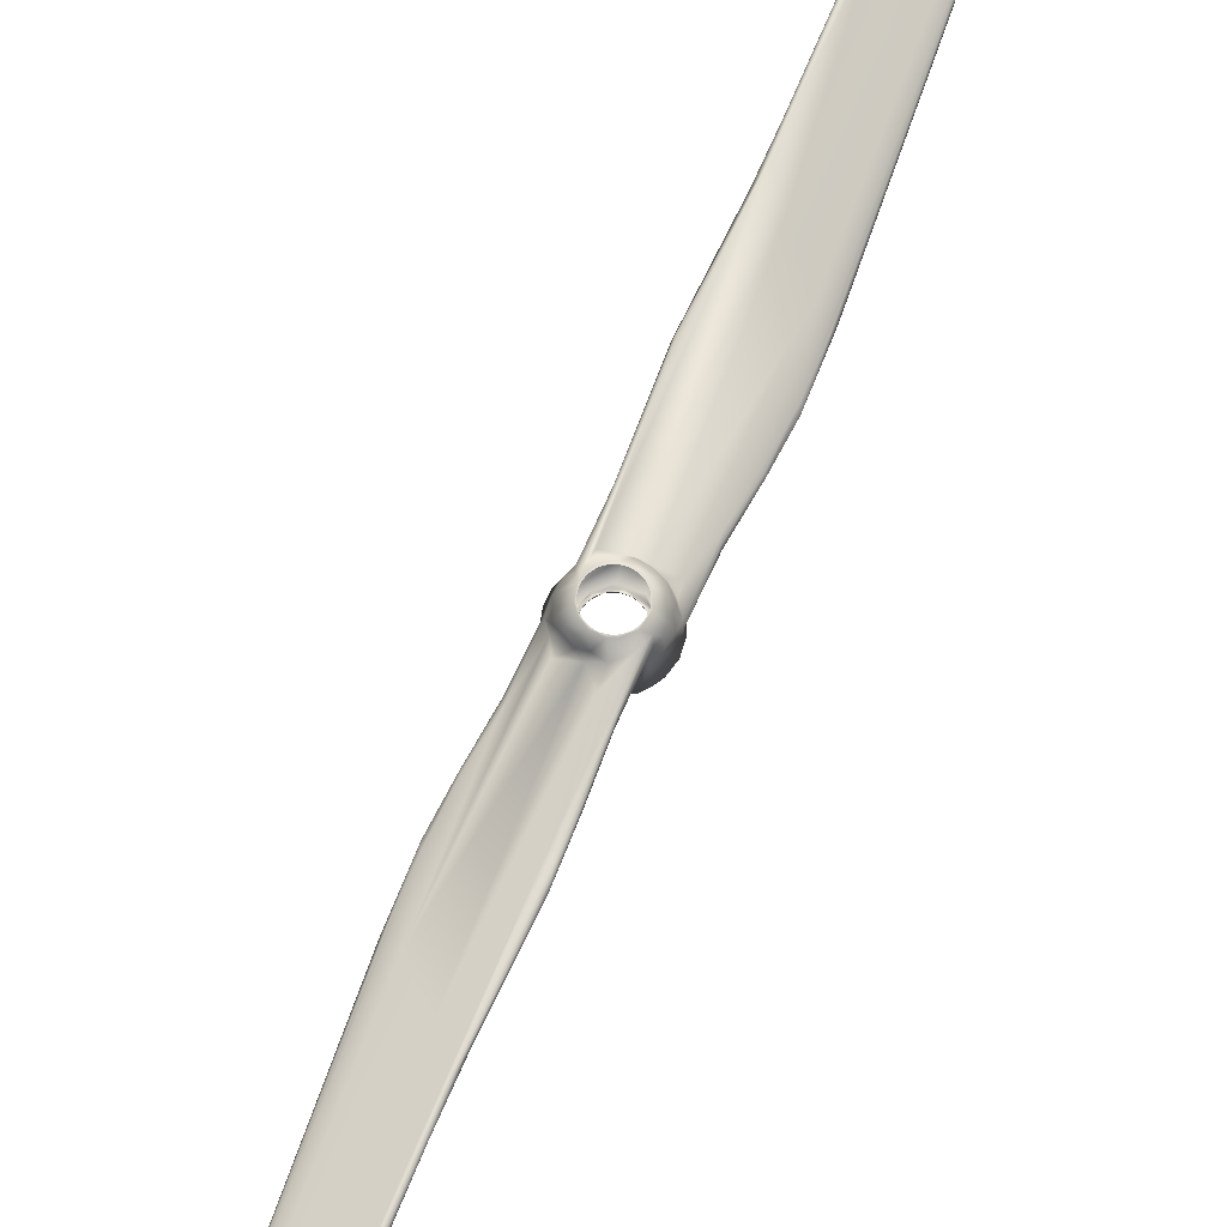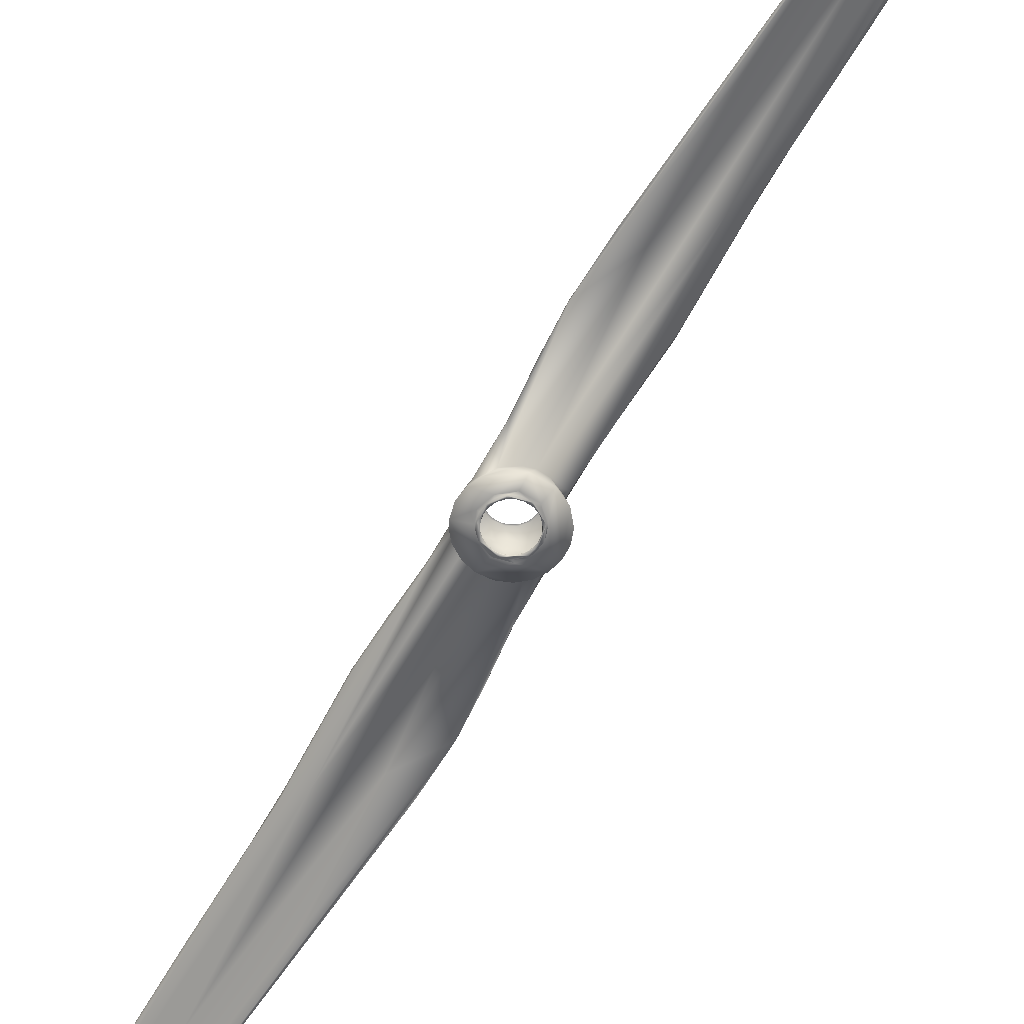
<metadata>
{"format":"obj","ext":"obj","renderer":"f3d","projection":"perspective","resolution":1024,"background":"white","views":[{"elev":72.4,"azim":-174.8,"up":"+Y"},{"elev":-65.7,"azim":-47.8,"up":"+Y"}]}
</metadata>
<code>
o main_motor_prop2_polySurface6
v -11.41 1.173 -11.14
v -11.44 1.167 -10.98
v -11.43 1.163 -10.84
v -11.35 1.159 -10.66
v -11.21 1.155 -10.53
v -11.09 1.155 -10.48
v -10.97 1.154 -10.46
v -10.77 1.157 -10.49
v -10.61 1.159 -10.59
v -10.52 1.164 -10.71
v -10.47 1.168 -10.85
v -11.37 1.428 -11.03
v -11.41 1.312 -10.91
v -11.36 1.447 -10.83
v -11.36 1.364 -10.77
v -13.77 1.119 -2.547
v -13.55 1.185 -2.61
v -13.58 1.207 -2.413
v -13.55 1.221 -2.635
v -10.97 1.453 -10.52
v -10.84 1.312 -10.5
v -10.85 1.493 -10.55
v -10.72 1.438 -10.59
v -10.65 1.44 -10.65
v -10.59 1.456 -10.73
v -10.53 1.419 -10.85
v -11.32 1.573 -11.02
v -11.35 1.52 -10.93
v -11.29 1.621 -10.91
v -11.32 1.547 -10.84
v -11.28 1.598 -10.8
v -11.23 1.595 -10.72
v -11.2 1.538 -10.64
v -11.09 1.634 -10.64
v -11.06 1.558 -10.58
v -10.97 1.712 -10.67
v -10.92 1.55 -10.56
v -10.82 1.588 -10.6
v -10.73 1.623 -10.69
v -10.68 1.625 -10.74
v -10.66 1.566 -10.7
v -10.59 1.562 -10.85
v -10.78 1.155 -10.71
v -10.68 1.156 -10.84
v -10.95 1.157 -10.64
v -11.14 1.158 -10.69
v -11.25 1.161 -10.86
v -11.25 1.167 -11.05
v -10.73 1.149 -10.77
v -10.78 1.142 -10.73
v -10.77 1.149 -10.78
v -10.72 1.151 -10.86
v -10.9 1.145 -10.67
v -10.87 1.146 -10.71
v -10.97 1.146 -10.7
v -11 1.141 -10.67
v -11.04 1.146 -10.72
v -11.09 1.146 -10.71
v -11.11 1.147 -10.76
v -11.18 1.143 -10.79
v -11.16 1.148 -10.82
v -11.23 1.152 -10.88
v -11.19 1.149 -10.89
v -11.23 1.149 -10.96
v -11.2 1.153 -10.97
v -11.22 1.156 -11.05
v -11.18 1.154 -11.06
v -10.75 1.164 -10.81
v -10.71 1.167 -10.9
v -10.81 1.162 -10.74
v -10.88 1.161 -10.71
v -10.97 1.16 -10.7
v -11.08 1.161 -10.73
v -11.18 1.151 -10.77
v -11.16 1.163 -10.82
v -11.19 1.165 -10.89
v -11.2 1.168 -11.01
v -11.11 1.409 -10.54
v -11.22 1.356 -10.59
v -11.36 1.292 -10.73
v -11.43 1.242 -10.91
v -11.42 1.273 -10.95
v -10.71 1.718 -10.83
v -10.79 1.715 -10.72
v -10.89 1.713 -10.68
v -11.1 1.713 -10.71
v -11.2 1.716 -10.83
v -11.22 1.721 -10.98
v -11.03 1.51 -10.55
v -11.17 1.459 -10.58
v -11.3 1.473 -10.71
v -13.71 1.104 -2.891
v -13.72 1.133 -2.806
v -13.36 1.291 -2.679
v -13.43 1.264 -2.48
v -10.74 1.53 -10.62
v -11.27 1.414 -10.65
v -11.4 1.359 -10.63
v -10.75 1.542 -10.5
v -10.8 1.6 -10.56
v -11.65 1.213 -10.3
v -11.64 1.29 -10.22
v -11.63 1.272 -10.33
v -11.63 1.24 -10.38
v -10.82 1.603 -10.33
v -10.87 1.548 -10.08
v -10.94 1.597 -9.974
v -10.92 1.575 -9.945
v -13.69 1.154 -2.807
v -13.17 1.327 -3.211
v -12.8 1.343 -4.122
v -13.08 1.301 -3.359
v -12.77 1.329 -4.234
v -13.32 1.259 -2.725
v -13.37 1.24 -2.669
v -13.72 1.098 -2.769
v -13.66 1.091 -3.094
v -13.34 1.122 -4.428
v -13.01 1.286 -4.366
v -12.79 1.384 -4.227
v -12.31 1.415 -5.896
v -12.28 1.435 -5.836
v -12.37 1.375 -5.422
v -12.15 1.428 -6.158
v -12.58 1.386 -4.818
v -12.2 1.372 -6.096
v -12.54 1.311 -5.329
v -12.69 1.235 -5.596
v -13.07 1.23 -4.089
v -13.19 1.129 -4.676
v -13.26 1.089 -4.777
v -13.16 1.097 -5.067
v -13.06 1.195 -5.108
v -13.15 1.159 -5.064
v -12.57 1.319 -5.824
v -11.86 1.402 -8.051
v -11.73 1.494 -7.574
v -11.63 1.504 -7.83
v -11.61 1.462 -7.823
v -11.8 1.446 -7.254
v -11.66 1.438 -7.711
v -11.74 1.383 -7.965
v -11.98 1.243 -8.617
v -12.6 1.141 -7.01
v -12.26 1.115 -8.72
v -12.72 1.149 -6.827
v -12.28 1.129 -8.649
v -11.18 1.579 -9.086
v -11.16 1.53 -9.024
v -11.19 1.549 -8.967
v -11.2 1.507 -8.952
v -12.08 1.129 -9.317
v -12.07 1.197 -9.254
v -12.08 1.153 -9.34
v -12.24 1.17 -8.725
v -12.12 1.256 -8.524
v -11.88 1.166 -9.795
v -11.88 1.188 -9.81
v -11.87 1.222 -9.789
v -10.46 1.172 -11
v -10.5 1.176 -11.15
v -10.58 1.18 -11.27
v -10.7 1.182 -11.37
v -10.99 1.183 -11.44
v -11.16 1.181 -11.4
v -11.25 1.179 -11.34
v -11.33 1.176 -11.27
v -10.49 1.317 -10.98
v -10.55 1.493 -10.95
v -10.54 1.457 -11.05
v -10.54 1.374 -11.11
v -8.128 1.626 -19.34
v -8.35 1.732 -19.47
v -8.337 1.717 -19.25
v -8.463 1.72 -19.26
v -8.54 1.788 -19.2
v -10.93 1.477 -11.36
v -11.06 1.355 -11.38
v -11.06 1.515 -11.33
v -11.22 1.444 -11.27
v -11.14 1.541 -11.28
v -11.31 1.456 -11.16
v -10.6 1.606 -10.92
v -10.6 1.582 -11.04
v -10.65 1.611 -11.12
v -10.62 1.544 -11.15
v -10.72 1.559 -11.24
v -10.73 1.64 -11.19
v -10.83 1.608 -11.27
v -10.95 1.563 -11.33
v -10.93 1.728 -11.2
v -11.08 1.606 -11.27
v -11.18 1.635 -11.19
v -11.23 1.636 -11.12
v -11.24 1.574 -11.18
v -11.29 1.554 -11.11
v -10.85 1.183 -11.43
v -11.16 1.166 -11.15
v -11.01 1.168 -11.24
v -10.86 1.175 -11.25
v -10.69 1.173 -11.14
v -10.66 1.168 -11.04
v -11.18 1.152 -11.11
v -11.1 1.16 -11.19
v -11.12 1.157 -11.14
v -11.03 1.156 -11.22
v -11.05 1.16 -11.18
v -10.98 1.161 -11.2
v -10.83 1.156 -11.2
v -10.9 1.161 -11.2
v -10.82 1.161 -11.17
v -10.74 1.16 -11.14
v -10.76 1.159 -11.12
v -10.69 1.158 -11.07
v -10.72 1.157 -11.06
v -10.67 1.154 -11.01
v -10.7 1.153 -10.95
v -10.67 1.151 -10.92
v -11.14 1.171 -11.11
v -11.08 1.173 -11.16
v -11.03 1.174 -11.19
v -10.96 1.175 -11.2
v -10.91 1.162 -11.23
v -10.86 1.175 -11.18
v -10.8 1.163 -11.2
v -10.79 1.174 -11.14
v -10.74 1.172 -11.08
v -10.71 1.171 -11.03
v -10.7 1.169 -10.97
v -10.8 1.434 -11.35
v -10.68 1.379 -11.3
v -10.54 1.308 -11.16
v -10.48 1.256 -11.03
v -10.47 1.253 -10.97
v -11.14 1.725 -11.13
v -11.01 1.728 -11.19
v -10.81 1.727 -11.15
v -10.73 1.725 -11.08
v -10.69 1.722 -10.97
v -10.79 1.504 -11.32
v -10.65 1.445 -11.25
v -8.192 1.583 -19.04
v -8.194 1.591 -18.99
v -8.193 1.622 -19.04
v -8.584 1.749 -19.14
v -8.48 1.773 -19.39
v -10.57 1.41 -11.28
v -10.96 1.498 -11.43
v -10.89 1.567 -11.54
v -10.25 1.256 -11.59
v -10.26 1.337 -11.67
v -10.28 1.311 -11.56
v -10.28 1.278 -11.52
v -10.68 1.647 -12.65
v -11.01 1.578 -11.82
v -11.09 1.637 -11.55
v -11.03 1.597 -11.78
v -10.96 1.652 -11.9
v -10.99 1.629 -11.91
v -8.217 1.648 -19.08
v -8.69 1.765 -18.62
v -8.979 1.792 -18.02
v -9.019 1.759 -17.99
v -8.204 1.61 -19.15
v -8.562 1.517 -17.46
v -8.896 1.682 -17.52
v -9.511 1.729 -16.28
v -9.283 1.774 -17.15
v -9.762 1.691 -15.73
v -9.591 1.728 -16.24
v -9.215 1.747 -17.42
v -9.313 1.695 -16.98
v -9.327 1.714 -17.05
v -9.364 1.648 -16.55
v -9.214 1.558 -16.29
v -8.831 1.643 -17.8
v -8.708 1.509 -17.22
v -8.646 1.463 -17.11
v -8.909 1.415 -16.15
v -8.842 1.549 -16.78
v -8.755 1.516 -16.83
v -9.329 1.627 -16.06
v -10.05 1.577 -13.83
v -10.19 1.695 -14.25
v -10.29 1.652 -14.06
v -10.1 1.665 -14.64
v -10.25 1.633 -14.17
v -10.16 1.561 -13.92
v -9.927 1.385 -13.28
v -9.304 1.382 -14.88
v -9.643 1.254 -13.18
v -9.177 1.401 -15.07
v -9.622 1.273 -13.24
v -10.72 1.688 -12.78
v -10.71 1.65 -12.93
v -10.71 1.627 -12.92
v -9.821 1.232 -12.58
v -9.834 1.304 -12.64
v -9.826 1.255 -12.56
v -9.665 1.309 -13.17
v -9.781 1.405 -13.37
v -10.87 1.649 -12.35
v -10.88 1.623 -12.37
v -10.02 1.24 -12.1
v -10.02 1.261 -12.09
v -10.03 1.297 -12.11
v -10.75 1.717 -10.79
v -10.78 1.716 -10.76
v -10.8 1.715 -10.74
v -10.87 1.714 -10.7
v -10.84 1.715 -10.72
v -10.91 1.714 -10.69
v -10.95 1.713 -10.69
v -10.99 1.713 -10.69
v -11.02 1.713 -10.7
v -11.06 1.714 -10.71
v -11.09 1.714 -10.73
v -11.12 1.715 -10.76
v -11.15 1.715 -10.79
v -11.17 1.716 -10.82
v -11.19 1.717 -10.85
v -11.2 1.718 -10.89
v -11.2 1.719 -10.93
v -11.2 1.72 -10.97
v -11.19 1.721 -11.01
v -11.17 1.723 -11.04
v -11.16 1.724 -11.08
v -11.13 1.725 -11.11
v -11.1 1.725 -11.13
v -11.03 1.727 -11.17
v -11.07 1.726 -11.15
v -11 1.727 -11.18
v -10.96 1.727 -11.18
v -10.92 1.728 -11.18
v -10.88 1.727 -11.17
v -10.85 1.727 -11.16
v -10.81 1.727 -11.14
v -10.78 1.726 -11.11
v -10.76 1.725 -11.08
v -10.74 1.725 -11.05
v -10.72 1.724 -11.01
v -10.71 1.723 -10.98
v -10.71 1.721 -10.94
v -10.71 1.72 -10.9
v -10.72 1.719 -10.86
v -10.73 1.718 -10.83
f 12 13 28
f 11 9 8 7
f 17 18 16
f 16 116 17
f 27 28 29
f 20 21 22
f 29 31 87
f 50 218 44 49
f 35 36 34
f 37 38 36
f 50 51 52 218
f 6 5 7
f 11 43 44
f 3 2 5
f 2 48 47
f 59 57 56 60
f 50 56 54
f 53 56 50
f 50 54 51
f 55 72 71 54
f 63 60 64
f 60 62 64
f 49 43 50
f 68 52 51
f 70 68 51
f 71 70 54
f 73 72 55 57
f 45 56 53
f 45 46 56
f 61 75 73 59
f 46 58 56
f 74 60 58
f 46 74 58
f 76 75 61 63
f 60 74 62
f 46 47 74
f 63 65 77 76
f 83 84 39 40
f 77 65 67
f 8 21 7
f 4 79 80
f 117 116 16 92
f 3 80 81
f 1 2 82
f 38 84 85
f 27 29 88
f 38 85 36
f 29 87 88
f 25 26 42
f 90 35 33
f 97 33 91
f 91 31 30
f 14 30 28
f 23 24 41 96
f 27 12 28
f 8 23 21
f 10 11 26
f 9 10 25
f 9 24 23
f 8 9 23
f 7 20 6
f 92 16 93
f 12 1 82
f 95 18 115
f 18 94 19
f 98 15 13 102
f 23 96 22
f 22 96 99
f 97 91 15
f 15 91 14
f 97 15 98
f 90 97 98
f 38 37 100
f 79 78 143
f 80 152 101
f 82 104 103 13
f 82 81 101 104
f 137 100 89 136
f 106 41 40 105
f 37 89 100
f 112 111 120 110
f 142 99 141
f 105 107 108
f 106 105 108
f 119 109 110
f 119 133 109
f 110 19 94
f 95 112 110 94
f 114 113 111 112
f 112 95 114
f 118 131 117 92
f 129 127 115
f 129 115 17
f 131 132 117
f 17 116 129
f 93 109 134 118
f 140 137 122 124
f 133 134 109
f 121 119 120
f 123 124 125
f 121 120 122
f 122 120 125
f 144 130 132
f 139 138 140
f 138 137 140
f 138 139 149 150
f 141 139 140
f 148 138 150
f 145 131 147
f 148 137 138
f 141 151 149 139
f 155 153 154 147
f 154 152 145 147
f 159 103 104 158
f 107 100 148
f 153 155 146
f 107 148 108
f 149 108 150
f 151 106 149
f 104 101 157 158
f 157 101 152
f 158 157 152 154
f 153 159 158 154
f 102 153 156 98
f 153 102 159
f 102 103 159
f 134 133 156 153
f 141 140 123
f 135 156 133
f 126 141 123
f 127 141 126
f 78 142 128
f 78 128 143
f 173 174 260 172
f 143 128 144
f 152 132 131
f 111 123 125
f 115 123 113
f 146 147 118
f 130 116 132
f 134 146 118
f 26 168 169
f 179 178 165 181
f 264 173 172
f 173 176 174
f 264 175 173
f 185 186 187 188
f 178 179 177
f 197 167 166 164
f 190 191 189
f 190 192 191
f 194 196 27
f 205 203 206 207
f 167 199 198
f 167 197 199
f 197 200 199
f 201 197 160
f 202 11 44
f 160 11 202
f 222 221 207 208
f 204 206 203
f 223 209 206
f 206 209 210
f 209 216 213
f 209 213 211
f 216 215 213
f 216 217 215
f 216 218 217
f 66 198 203
f 204 199 206
f 219 67 205
f 185 188 237 238
f 221 220 207
f 200 223 199
f 224 222 210
f 200 201 225
f 200 225 223
f 226 224 211
f 201 202 212
f 201 212 225
f 202 214 212
f 228 227 215
f 227 213 215
f 229 228 217
f 228 215 217
f 69 229 217
f 178 164 165
f 230 163 197
f 194 88 235
f 162 231 232
f 160 233 234
f 162 232 161
f 11 160 234
f 161 232 233
f 192 235 236
f 193 194 235
f 196 182 12 27
f 192 236 191
f 189 237 188
f 237 189 191
f 185 238 184
f 245 246 173 175
f 241 187 186
f 240 189 187
f 184 186 185
f 170 184 169
f 242 172 243
f 42 169 183
f 197 164 177
f 243 172 244
f 26 234 168
f 234 253 252 168
f 171 186 170
f 241 171 247
f 230 177 248
f 177 179 248
f 190 240 249
f 192 249 193
f 231 230 289
f 232 297 250
f 171 168 251
f 288 248 181 255
f 234 250 253
f 254 249 283
f 257 195 194 256
f 176 246 263 262
f 288 255 287
f 256 258 259
f 257 256 259
f 181 195 255
f 266 260 261
f 266 280 260
f 261 174 176
f 262 267 261
f 245 175 274 272
f 245 272 273
f 263 246 245
f 245 273 263
f 265 278 242 243
f 276 274 175
f 260 281 265 244
f 286 284 268 270
f 280 281 260
f 273 269 271
f 290 277 279
f 287 296 295 285
f 287 285 286
f 287 286 269
f 291 278 293
f 294 284 295
f 300 298 299 293
f 299 297 291 293
f 303 257 259 302
f 258 254 294
f 298 300 292
f 259 258 294 302
f 296 255 257 303
f 303 302 295
f 306 252 253 305
f 253 250 304 305
f 296 303 295
f 287 255 296
f 304 250 297
f 305 304 297 299
f 298 306 305 299
f 251 298 301 171
f 298 251 306
f 251 252 306
f 281 280 301 298
f 282 301 280
f 274 287 272
f 230 288 275
f 230 275 289
f 263 271 268 262
f 289 275 290
f 297 279 278
f 307 308 84 83
f 279 242 278
f 273 271 263
f 292 293 265
f 277 264 242
f 281 292 265
f 312 313 36 85
f 314 315 86 36
f 318 319 87 86
f 84 311 310
f 323 88 87 322
f 236 333 334 191
f 88 326 235
f 335 336 237 191
f 235 328 329
f 235 331 330
f 339 238 237 338
f 340 341 239 238
f 344 83 239 343
f 239 342 343
f 346 83 345
f 11 10 9
f 11 7 43
f 43 7 45
f 7 5 45
f 45 5 46
f 46 5 47
f 5 2 47
f 54 56 55
f 18 19 109 16
f 65 64 67
f 74 47 62
f 62 47 64
f 64 48 66
f 78 5 6
f 3 4 80
f 34 36 86
f 86 32 34
f 32 86 87
f 87 31 32
f 37 35 89
f 25 10 26
f 24 9 25
f 7 21 20
f 6 20 78
f 18 95 94
f 115 18 17
f 80 79 143
f 141 99 151
f 121 135 119
f 124 122 125
f 115 126 123
f 137 121 122
f 145 152 131
f 100 137 148
f 127 142 141
f 128 142 127
f 134 153 146
f 42 183 83
f 1 167 2
f 197 162 160
f 162 161 160
f 2 167 48
f 48 167 198
f 200 197 201
f 225 212 209
f 212 214 216
f 217 218 52
f 66 48 198
f 216 202 218
f 160 161 233
f 88 194 27
f 184 238 239
f 170 186 184
f 167 1 182
f 182 1 12
f 180 167 182
f 164 178 177
f 197 177 230
f 171 241 186
f 192 190 249
f 232 231 289
f 267 282 266
f 284 267 268
f 291 297 278
f 274 288 287
f 275 288 274
f 281 298 292
f 268 267 262
f 85 84 310
f 235 326 327
f 236 235 330
f 83 344 345
f 83 346 307
f 12 82 13
f 13 14 28
f 22 21 23
f 28 30 29
f 35 37 36
f 83 40 42
f 3 5 4
f 57 55 56
f 56 58 60
f 61 59 60
f 68 69 52
f 44 43 49
f 54 70 51
f 43 45 53
f 47 48 64
f 79 5 78
f 82 2 81
f 38 39 84
f 40 25 42
f 91 33 32
f 14 91 30
f 41 24 25
f 99 96 41
f 39 38 100
f 156 90 98
f 152 80 143
f 136 90 156
f 142 78 20
f 142 20 99
f 40 39 105
f 39 100 107
f 110 109 19
f 130 128 116
f 132 116 117
f 127 129 128
f 152 143 144
f 146 155 147
f 135 136 156
f 121 136 135
f 137 136 121
f 123 140 124
f 125 120 111
f 168 170 169
f 164 166 165
f 162 197 163
f 202 201 160
f 64 203 67
f 67 203 205
f 207 206 208
f 208 206 210
f 210 209 211
f 209 212 216
f 198 199 204
f 207 220 205
f 206 199 223
f 210 222 208
f 223 225 209
f 211 224 210
f 227 226 213
f 213 226 211
f 216 214 202
f 202 44 218
f 52 69 217
f 180 166 167
f 231 163 230
f 192 193 235
f 183 184 239
f 182 196 195
f 189 240 190
f 241 240 187
f 169 184 183
f 42 26 169
f 180 182 195
f 240 241 247
f 301 240 247
f 297 232 289
f 283 240 301
f 288 230 248
f 194 193 256
f 193 254 258
f 261 260 174
f 262 261 176
f 277 275 264
f 274 276 275
f 284 254 267
f 284 294 254
f 295 284 285
f 297 289 290
f 292 300 293
f 282 283 301
f 267 283 282
f 254 283 267
f 273 287 269
f 270 268 271
f 242 279 277
f 309 84 308
f 311 84 309
f 312 85 310
f 313 314 36
f 315 316 86
f 317 318 86
f 319 320 87
f 321 322 87
f 325 88 324
f 325 326 88
f 328 235 327
f 333 236 332
f 332 236 330
f 335 191 334
f 337 237 336
f 337 338 237
f 340 238 339
f 341 342 239
f 29 30 31
f 34 32 33
f 33 35 34
f 63 61 60
f 65 63 64
f 50 43 53
f 59 73 57
f 4 5 79
f 2 3 81
f 41 25 40
f 90 89 35
f 97 90 33
f 31 91 32
f 93 16 109
f 114 95 115
f 20 22 99
f 89 90 136
f 81 80 101
f 102 13 103
f 105 39 107
f 106 99 41
f 151 99 106
f 120 119 110
f 114 115 113
f 116 128 129
f 93 118 92
f 115 127 126
f 144 128 130
f 149 106 108
f 108 148 150
f 132 152 144
f 113 123 111
f 118 147 131
f 119 135 133
f 168 171 170
f 165 180 181
f 188 187 189
f 195 196 194
f 64 66 203
f 67 219 77
f 203 198 204
f 220 219 205
f 13 15 14
f 180 165 166
f 162 163 231
f 83 183 239
f 242 264 172
f 244 172 260
f 26 11 234
f 173 246 176
f 181 180 195
f 248 179 181
f 301 247 171
f 249 240 283
f 234 233 250
f 233 232 250
f 251 168 252
f 193 249 254
f 256 193 258
f 255 195 257
f 267 266 261
f 264 275 276
f 276 175 264
f 244 265 243
f 271 269 270
f 290 275 277
f 285 284 286
f 269 286 270
f 295 302 294
f 273 272 287
f 279 297 290
f 265 293 278
f 266 282 280
f 316 317 86
f 321 87 320
f 323 324 88
f 331 235 329

</code>
